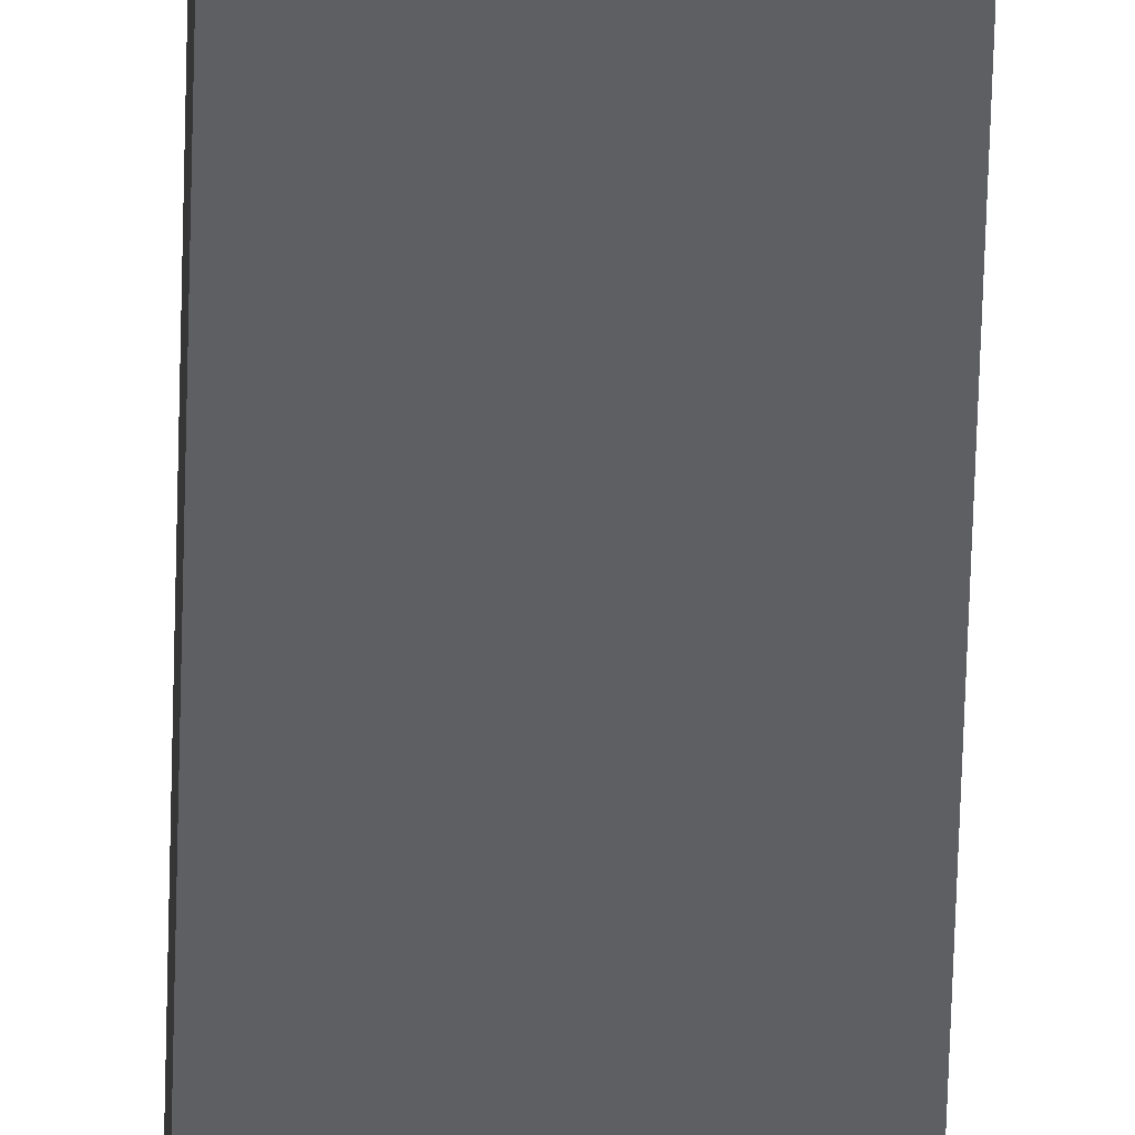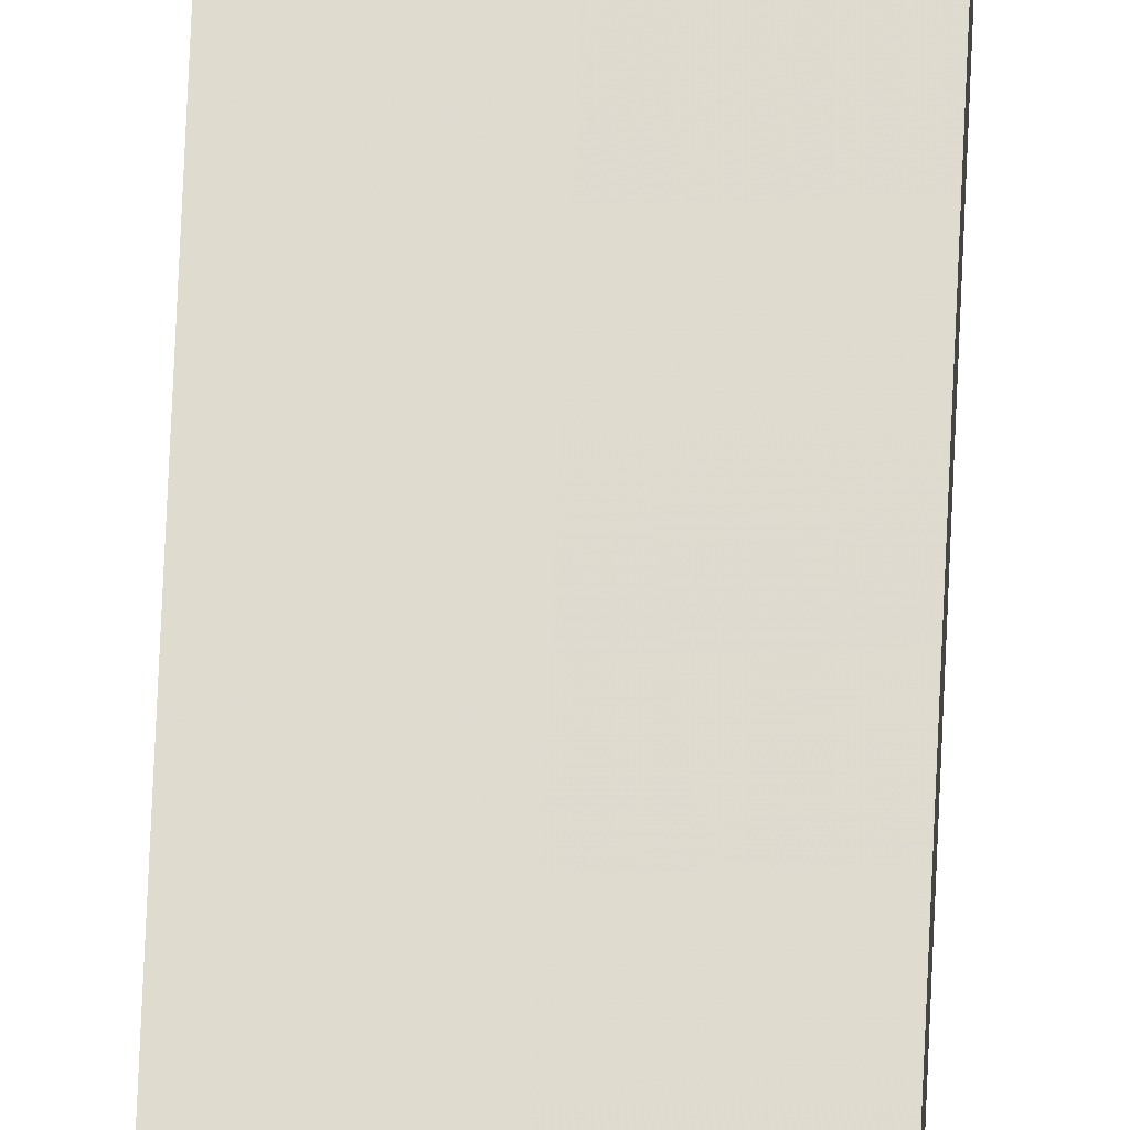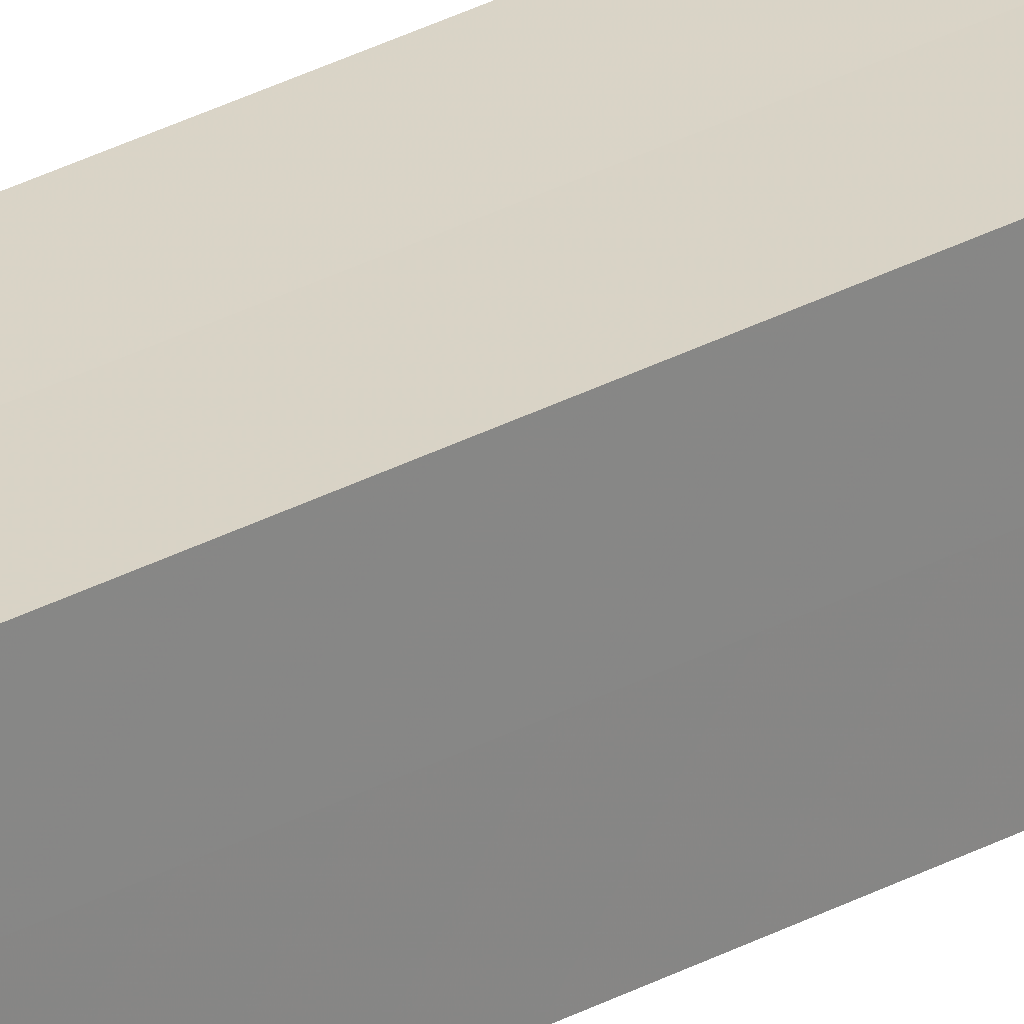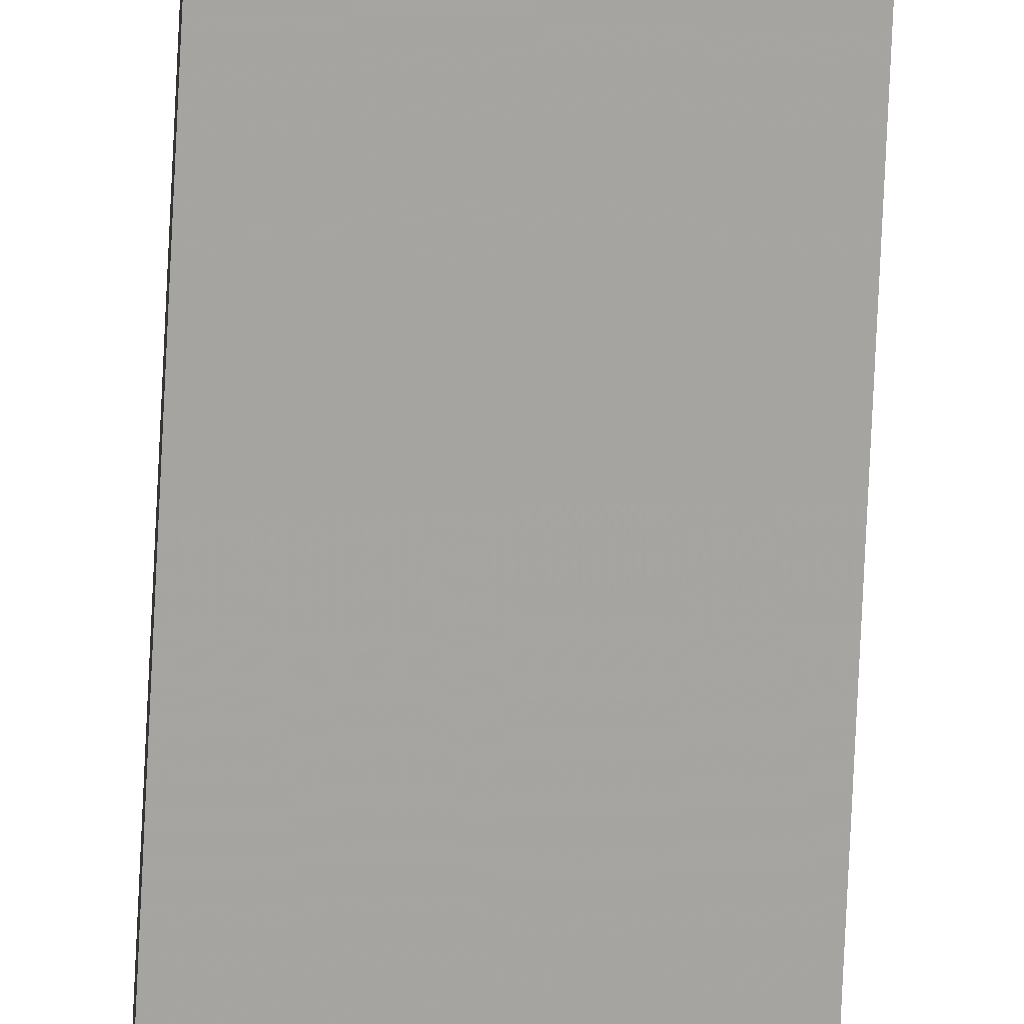
<metadata>
{"format":"obj","ext":"obj","renderer":"f3d","projection":"perspective","resolution":1024,"background":"white","views":[{"elev":-40.3,"azim":-1.2,"up":"+Y"},{"elev":70.4,"azim":-177.5,"up":"+Y"},{"elev":28.4,"azim":50.1,"up":"+Y"},{"elev":-73.5,"azim":-2.7,"up":"+Y"}]}
</metadata>
<code>
o 4647
v 2161 1873 11.2
v 2161 1873 11.2
v 2161 1873 11.73
v 2161 1873 11.2
v 2161 1873 11.73
v 2161 1873 11.2
v 2161 1873 11.73
v 2161 1873 11.2
v 2161 1873 11.73
v 2161 1873 11.2
v 2161 1873 11.2
v 2161 1873 11.2
v 2161 1873 11.2
v 2161 1873 11.2
v 2161 1873 11.2
v 2161 1873 11.2
v 2161 1873 11.2
v 2161 1873 11.73
v 2161 1873 11.73
v 2161 1873 11.73
v 2161 1873 11.73
v 2161 1873 11.73
v 2161 1873 11.2
v 2161 1873 11.73
v 2161 1873 11.2
v 2161 1873 11.2
v 2161 1873 11.2
v 2161 1873 11.2
v 2161 1873 11.73
v 2161 1873 11.2
v 2161 1873 11.2
v 2161 1873 11.2
v 2161 1873 11.73
v 2161 1873 11.2
v 2161 1873 11.2
v 2161 1873 11.73
v 2161 1873 11.2
v 2161 1873 11.73
v 2161 1873 11.2
v 2161 1873 11.73
v 2161 1873 11.73
v 2161 1873 11.73
v 2161 1873 11.73
v 2161 1873 11.73
v 2161 1873 11.73
v 2161 1873 11.73
v 2161 1873 11.73
v 2161 1873 11.73
v 2161 1873 11.73
v 2161 1873 11.73
f 1 2 3
f 4 1 5
f 5 6 7
f 7 8 9
f 10 8 11
f 10 12 8
f 10 11 13
f 10 14 12
f 10 13 15
f 10 16 14
f 10 15 17
f 10 17 16
f 18 14 19
f 20 13 21
f 22 23 18
f 24 25 20
f 26 27 22
f 27 28 29
f 30 31 24
f 31 32 33
f 34 35 36
f 35 37 38
f 36 39 40
f 40 17 41
f 42 43 44
f 42 45 43
f 42 44 46
f 42 47 45
f 42 46 48
f 42 49 47
f 42 48 50
f 42 50 49

</code>
